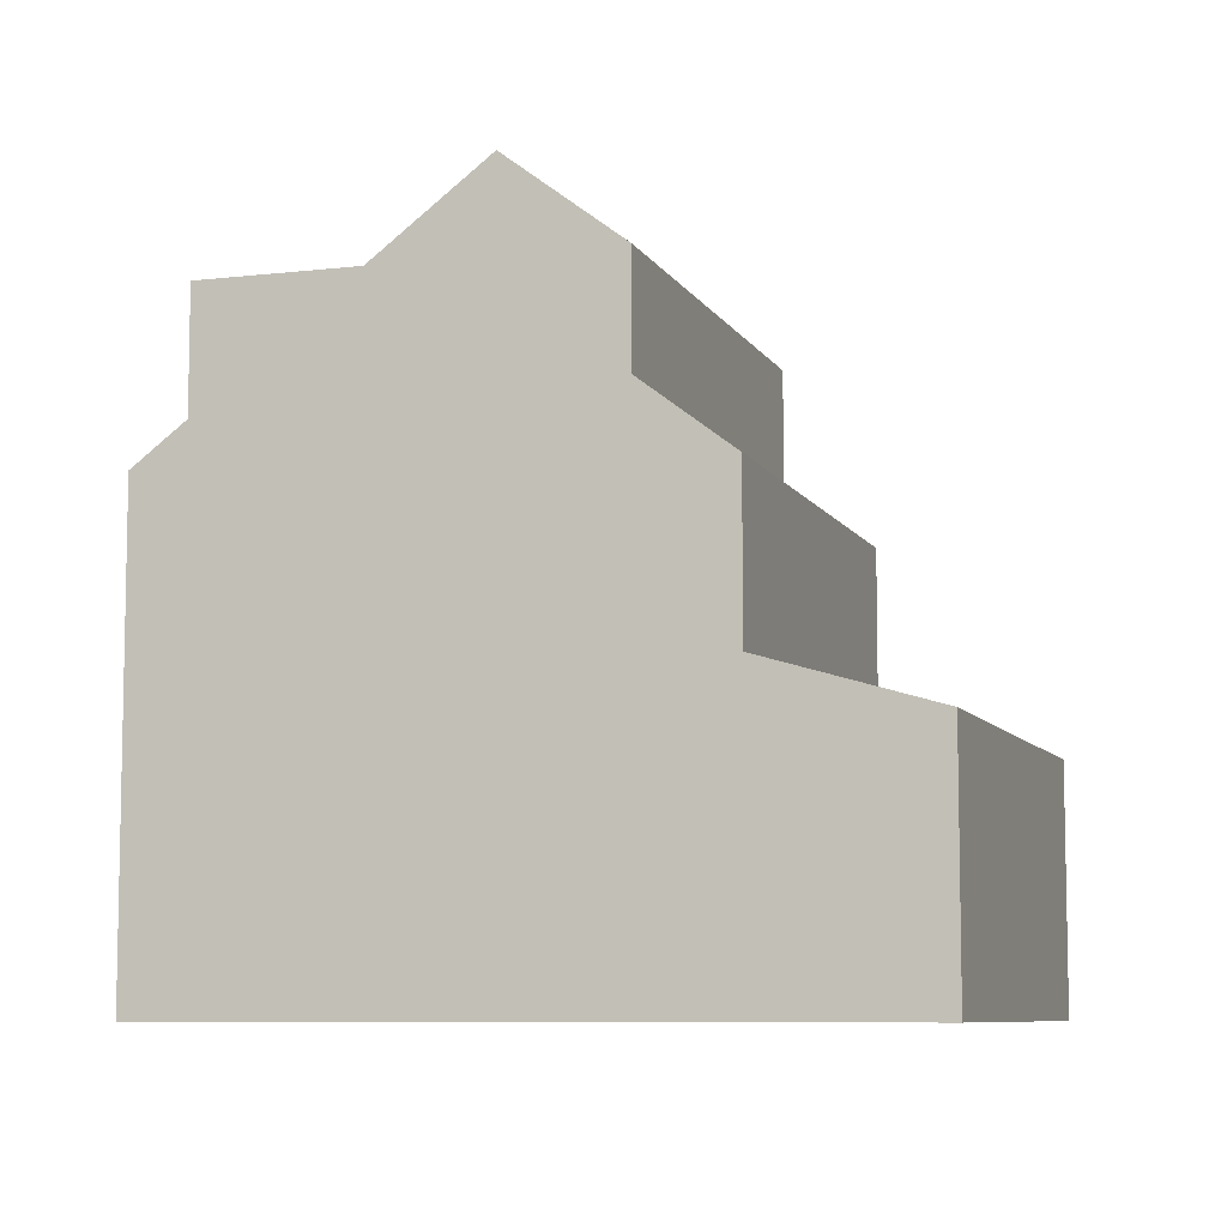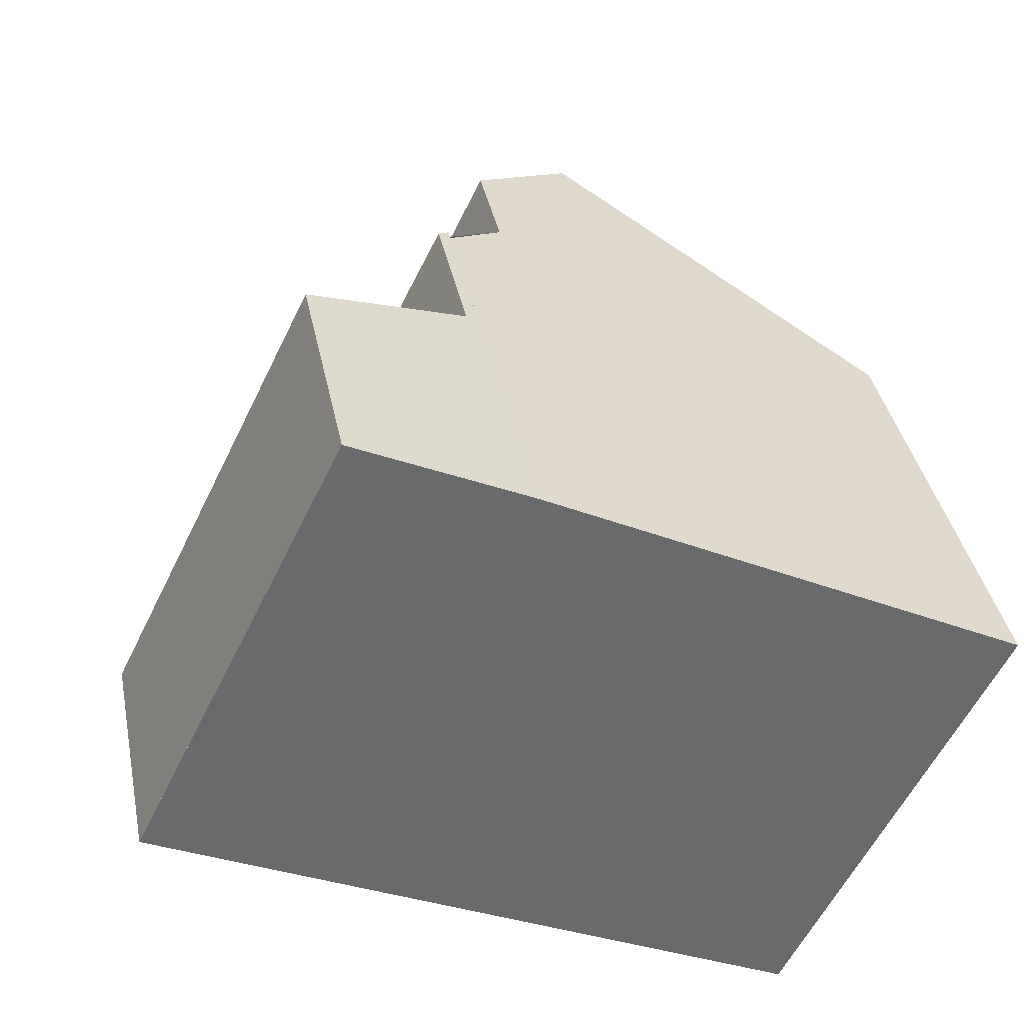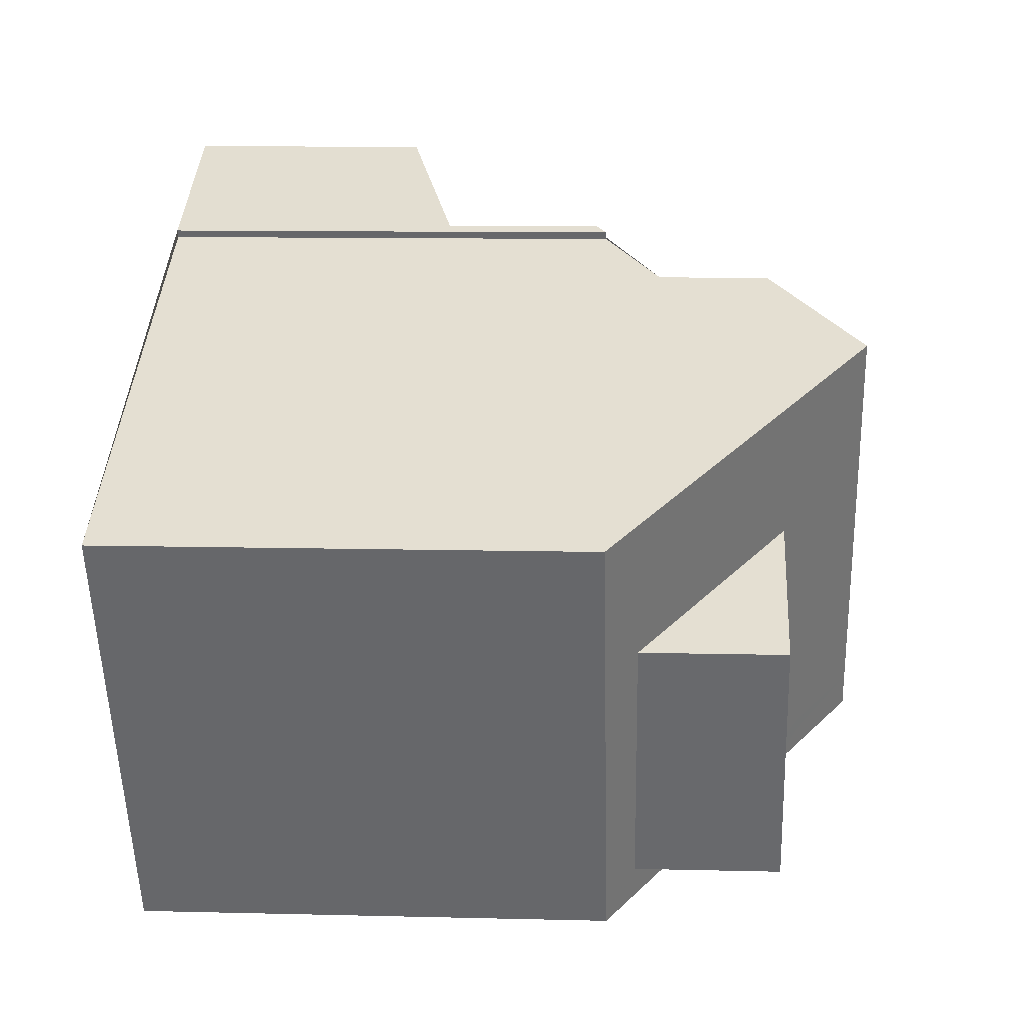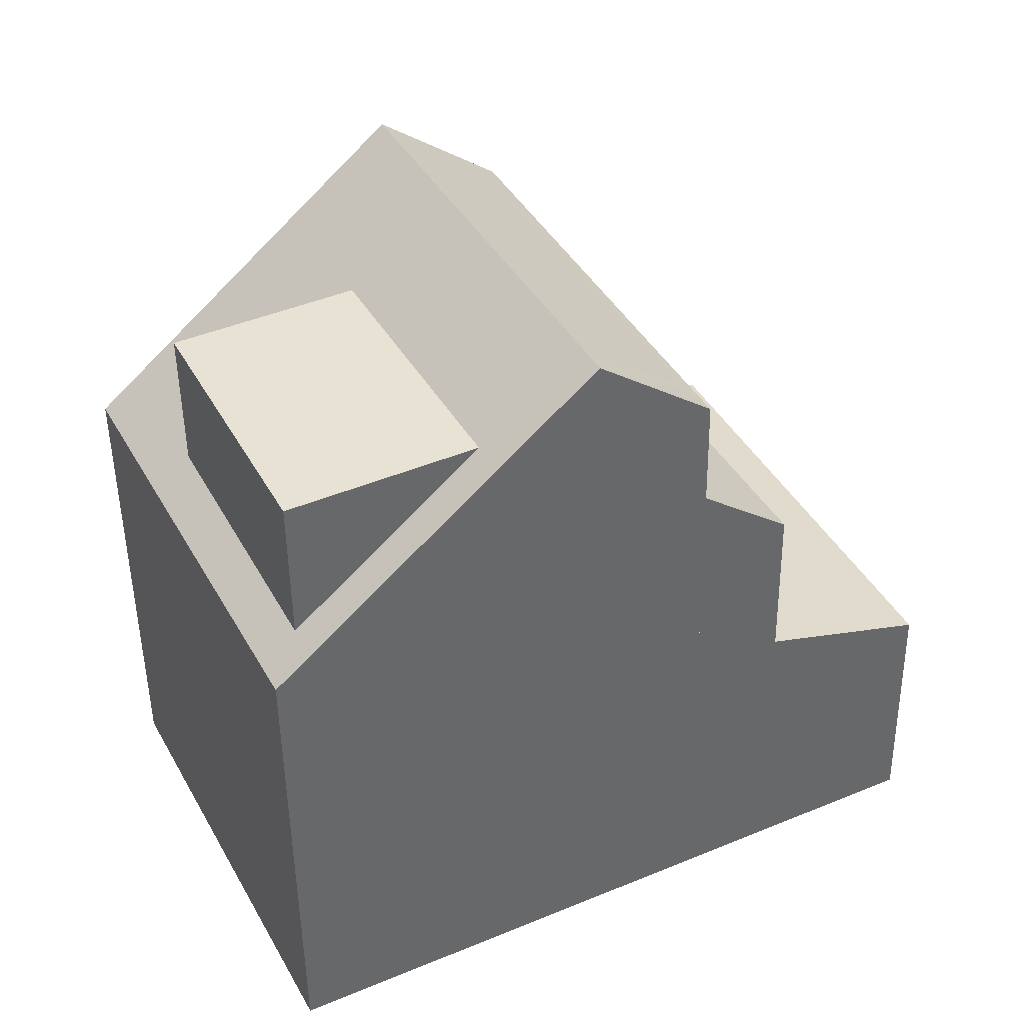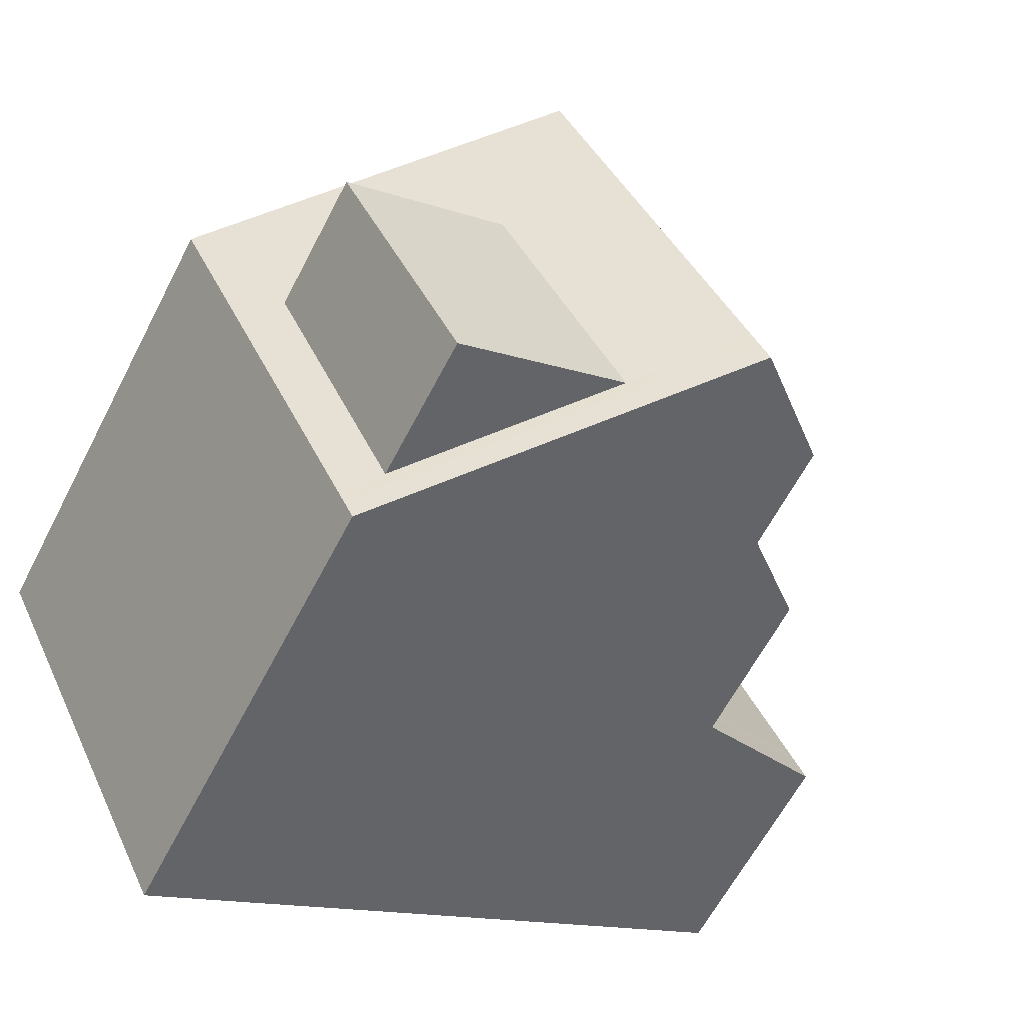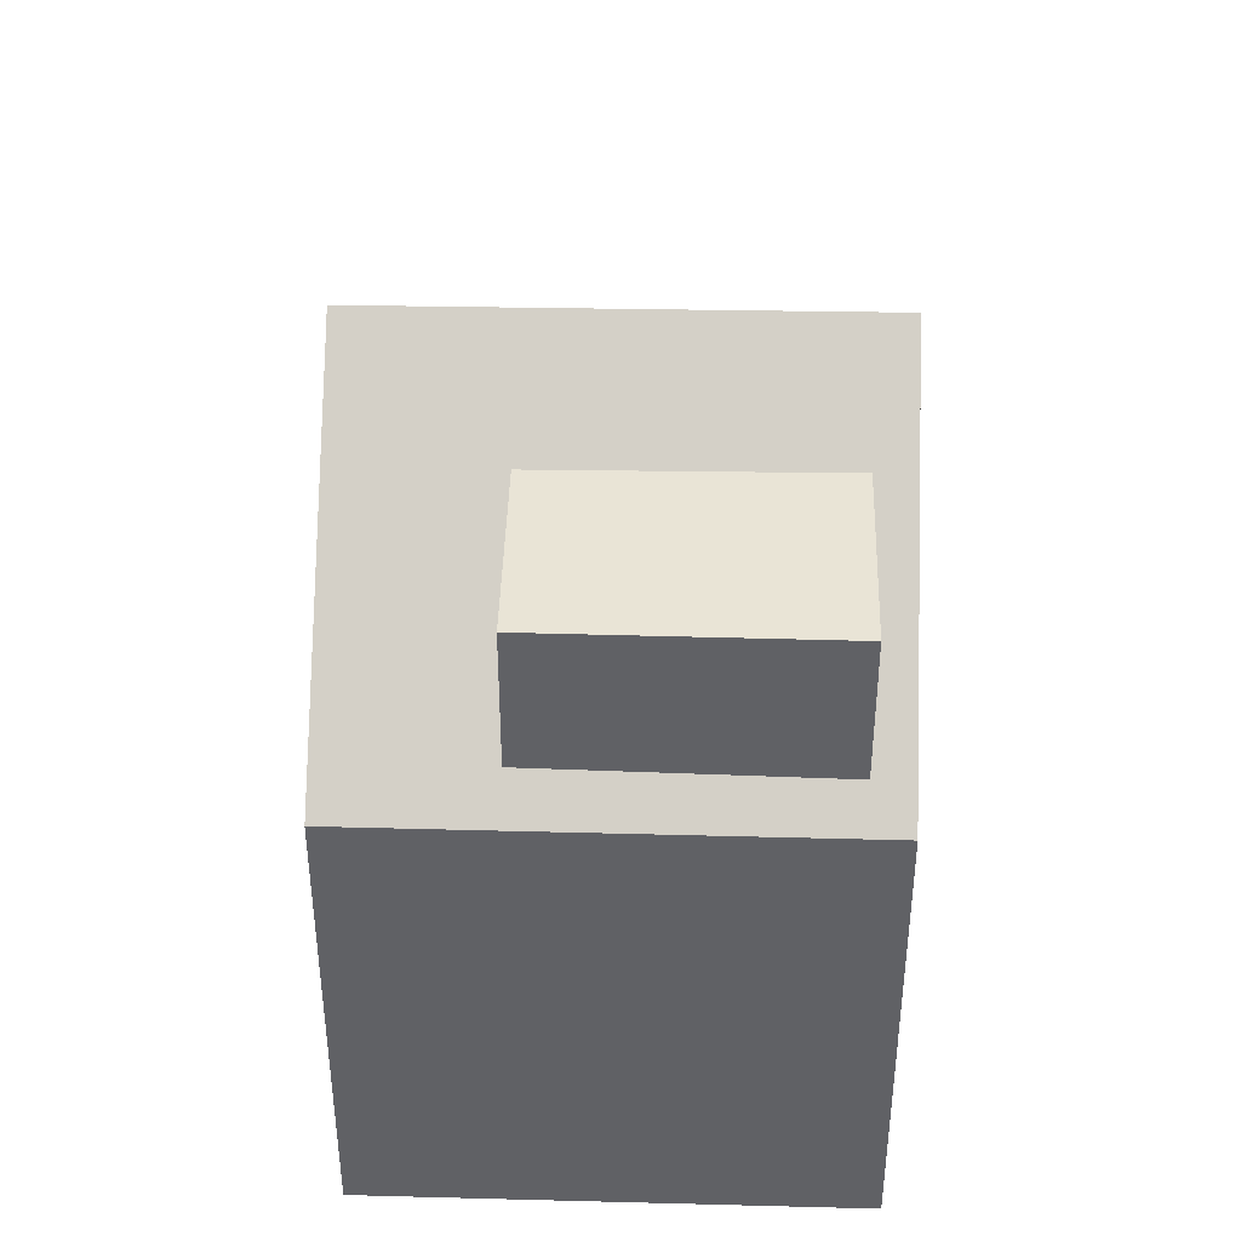
<metadata>
{"format":"obj","ext":"obj","renderer":"f3d","projection":"perspective","resolution":1024,"background":"white","views":[{"elev":-7.8,"azim":44.5,"up":"+Z"},{"elev":37.5,"azim":168.9,"up":"+Y"},{"elev":10.9,"azim":-86.5,"up":"+Y"},{"elev":-49.5,"azim":0.8,"up":"+Y"},{"elev":-62.0,"azim":-27.3,"up":"+Y"},{"elev":42.5,"azim":-61.7,"up":"+Z"}]}
</metadata>
<code>
v -1897 -2300 6.076
v -1900 -2295 6.079
v -1891 -2290 3.109
v -1889 -2296 3.132
v -1893 -2292 5.932
v -1893 -2291 5.931
v -1893 -2298 9.353
v -1896 -2293 9.332
v -1894 -2299 8.33
v -1897 -2293 8.295
v -1894 -2299 8.647
v -1897 -2293 8.619
v -1896 -2293 9.332
v -1893 -2298 9.353
v -1889 -2296 3.131
v -1889 -2296 3.141
v -1889 -2296 3.142
v -1891 -2290 3.12
v -1891 -2290 3.12
v -1893 -2291 3.771
v -1893 -2291 3.77
v -1891 -2297 3.777
v -1892 -2293 3.773
v -1890 -2292 3.127
v -1891 -2296 3.776
v -1889 -2295 3.14
v -1893 -2291 3.77
v -1891 -2297 3.777
v -1892 -2297 8.192
v -1894 -2292 8.104
v -1895 -2292 8.3
v -1892 -2298 8.335
v -1896 -2295 8.306
v -1894 -2298 8.327
v -1892 -2297 6.775
v -1894 -2292 6.673
v -1893 -2291 5.802
v -1891 -2297 5.862
v -1891 -2290 3.109
v -1893 -2291 3.771
v -1893 -2291 5.802
v -1893 -2291 5.932
v -1893 -2298 9.352
v -1893 -2298 9.352
v -1894 -2298 8.645
v -1894 -2298 8.328
v -1897 -2300 6.076
v -1892 -2297 8.333
v -1892 -2297 6.77
v -1891 -2297 3.777
v -1891 -2297 5.859
v -1892 -2297 8.187
v -1899 -2294 6.477
v -1897 -2300 6.435
v -1898 -2296 8.301
v -1898 -2296 6.463
v -1897 -2299 8.322
v -1897 -2299 6.436
v -1896 -2300 6.433
v -1891 -2297 3.777
v -1891 -2297 5.859
v -1893 -2291 5.802
v -1893 -2291 5.802
v -1891 -2297 5.862
v -1898 -2296 8.301
v -1896 -2295 8.628
v -1895 -2294 9.339
v -1899 -2296 6.078
v -1898 -2296 6.463
v -1896 -2295 8.306
v -1895 -2294 9.339
v -1894 -2294 8.311
v -1890 -2292 3.117
v -1892 -2293 3.773
v -1892 -2293 5.822
v -1892 -2293 5.822
v -1896 -2295 8.306
v -1898 -2296 6.463
v -1898 -2296 8.301
v -1893 -2294 6.706
v -1893 -2294 8.132
v -1893 -2294 8.132
v -1892 -2297 8.187
v -1893 -2294 6.706
v -1892 -2297 6.77
v -1892 -2297 8.192
v -1892 -2297 6.775
v -1894 -2292 8.104
v -1894 -2292 6.673
v -1897 -2299 8.322
v -1894 -2298 8.645
v -1893 -2298 9.351
v -1897 -2300 6.077
v -1897 -2299 6.436
v -1894 -2298 8.327
v -1893 -2298 9.351
v -1892 -2297 8.332
v -1889 -2295 3.13
v -1891 -2296 3.776
v -1891 -2296 5.858
v -1891 -2296 5.858
v -1894 -2298 8.327
v -1892 -2297 8.185
v -1892 -2297 6.767
v -1897 -2299 6.436
v -1897 -2299 8.322
v -1892 -2297 6.767
v -1892 -2297 8.185
v -1897 -2300 6.076
v -1897 -2300 6.076
v -1897 -2300 0
v -1897 -2300 -8.882e-16
v -1899 -2294 6.477
v -1900 -2295 6.079
v -1900 -2295 0
v -1899 -2294 0
v -1891 -2290 3.109
v -1891 -2290 3.109
v -1891 -2290 -4.441e-16
v -1891 -2290 -4.441e-16
v -1889 -2296 3.142
v -1889 -2296 3.132
v -1889 -2296 0
v -1889 -2296 0
v -1893 -2291 5.932
v -1893 -2292 5.932
v -1893 -2292 0
v -1893 -2291 0
v -1893 -2291 5.802
v -1893 -2291 5.931
v -1893 -2291 -8.882e-16
v -1893 -2291 8.882e-16
v -1894 -2299 8.647
v -1893 -2298 9.353
v -1893 -2298 0
v -1894 -2299 0
v -1896 -2300 6.433
v -1894 -2299 8.33
v -1894 -2299 0
v -1896 -2300 0
v -1897 -2293 8.619
v -1897 -2293 8.295
v -1897 -2293 0
v -1897 -2293 0
v -1894 -2299 8.33
v -1894 -2299 8.647
v -1894 -2299 0
v -1894 -2299 0
v -1896 -2293 9.332
v -1897 -2293 8.619
v -1897 -2293 0
v -1896 -2293 0
v -1895 -2292 8.3
v -1896 -2293 9.332
v -1896 -2293 0
v -1895 -2292 0
v -1889 -2296 3.132
v -1889 -2296 3.131
v -1889 -2296 -4.441e-16
v -1889 -2296 0
v -1891 -2297 3.777
v -1889 -2296 3.142
v -1889 -2296 0
v -1891 -2297 0
v -1891 -2290 3.109
v -1891 -2290 3.12
v -1891 -2290 0
v -1891 -2290 -4.441e-16
v -1891 -2290 3.12
v -1893 -2291 3.77
v -1893 -2291 0
v -1891 -2290 0
v -1894 -2292 8.104
v -1895 -2292 8.3
v -1895 -2292 0
v -1894 -2292 0
v -1893 -2298 9.353
v -1892 -2298 8.335
v -1892 -2298 0
v -1893 -2298 0
v -1890 -2292 3.117
v -1891 -2290 3.109
v -1891 -2290 -4.441e-16
v -1890 -2292 4.441e-16
v -1893 -2291 5.931
v -1893 -2291 5.932
v -1893 -2291 0
v -1893 -2291 -8.882e-16
v -1897 -2300 6.077
v -1897 -2300 6.076
v -1897 -2300 -8.882e-16
v -1897 -2300 0
v -1897 -2293 8.295
v -1899 -2294 6.477
v -1899 -2294 0
v -1897 -2293 0
v -1897 -2300 6.076
v -1896 -2300 6.433
v -1896 -2300 0
v -1897 -2300 0
v -1892 -2297 6.775
v -1891 -2297 5.862
v -1891 -2297 0
v -1892 -2297 0
v -1900 -2295 6.079
v -1899 -2296 6.078
v -1899 -2296 0
v -1900 -2295 0
v -1889 -2295 3.13
v -1890 -2292 3.117
v -1890 -2292 4.441e-16
v -1889 -2295 0
v -1892 -2298 8.335
v -1892 -2297 8.192
v -1892 -2297 0
v -1892 -2298 0
v -1893 -2292 5.932
v -1894 -2292 6.673
v -1894 -2292 0
v -1893 -2292 0
v -1899 -2296 6.078
v -1897 -2300 6.077
v -1897 -2300 0
v -1899 -2296 0
v -1889 -2296 3.131
v -1889 -2295 3.13
v -1889 -2295 0
v -1889 -2296 -4.441e-16
v -1897 -2300 0
v -1900 -2295 0
v -1893 -2292 0
v -1893 -2291 0
v -1891 -2290 0
v -1889 -2296 0
f 92 43 45 91
f 94 54 47 93
f 91 45 46 95
f 97 48 44 96
f 16 15 4 17
f 98 15 16 26
f 22 16 17 60
f 26 16 22 25
f 21 18 19 20
f 23 20 19 24
f 25 23 24 26
f 49 35 29 52
f 99 50 51 100
f 19 18 3 39
f 41 37 27 40
f 43 7 11 45
f 59 1 47 54
f 45 11 9 46
f 48 32 14 44
f 81 30 36 80
f 50 28 38 51
f 95 46 54 94
f 55 33 56
f 57 34 58
f 54 46 9 59
f 103 83 48 97
f 62 42 6 63
f 86 32 48 83
f 66 12 8 67
f 68 2 53 69
f 70 10 12 66
f 71 13 31 72
f 24 19 39 73
f 75 41 40 74
f 106 79 78 105
f 108 81 80 107
f 69 53 10 70
f 82 72 31 88
f 101 61 85 104
f 85 61 64 87
f 89 5 42 62 76 84
f 91 66 67 92
f 93 68 69 94
f 95 70 66 91
f 96 71 72 97
f 26 24 73 98
f 100 75 74 99
f 90 65 77 102
f 97 72 82 103
f 107 49 52 108
f 104 84 76 101
f 110 111 112 109
f 114 115 116 113
f 118 119 120 117
f 122 123 124 121
f 126 127 128 125
f 130 131 132 129
f 134 135 136 133
f 138 139 140 137
f 142 143 144 141
f 146 147 148 145
f 150 151 152 149
f 154 155 156 153
f 158 159 160 157
f 162 163 164 161
f 166 167 168 165
f 170 171 172 169
f 174 175 176 173
f 178 179 180 177
f 182 183 184 181
f 186 187 188 185
f 190 191 192 189
f 194 195 196 193
f 198 199 200 197
f 202 203 204 201
f 206 207 208 205
f 210 211 212 209
f 214 215 216 213
f 218 219 220 217
f 222 223 224 221
f 226 227 228 225
f 230 231 232 233 234 229

</code>
